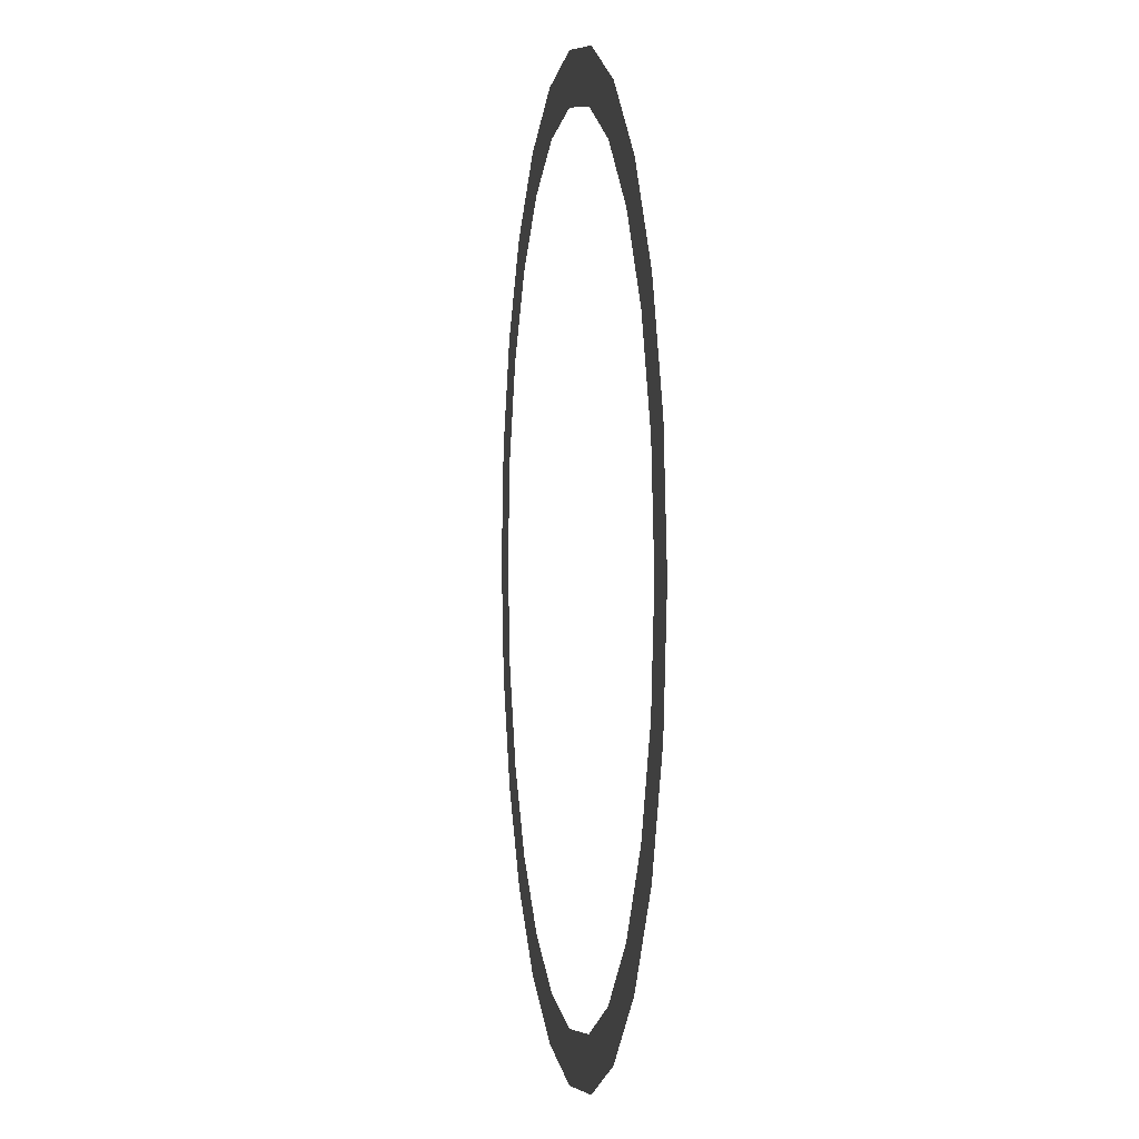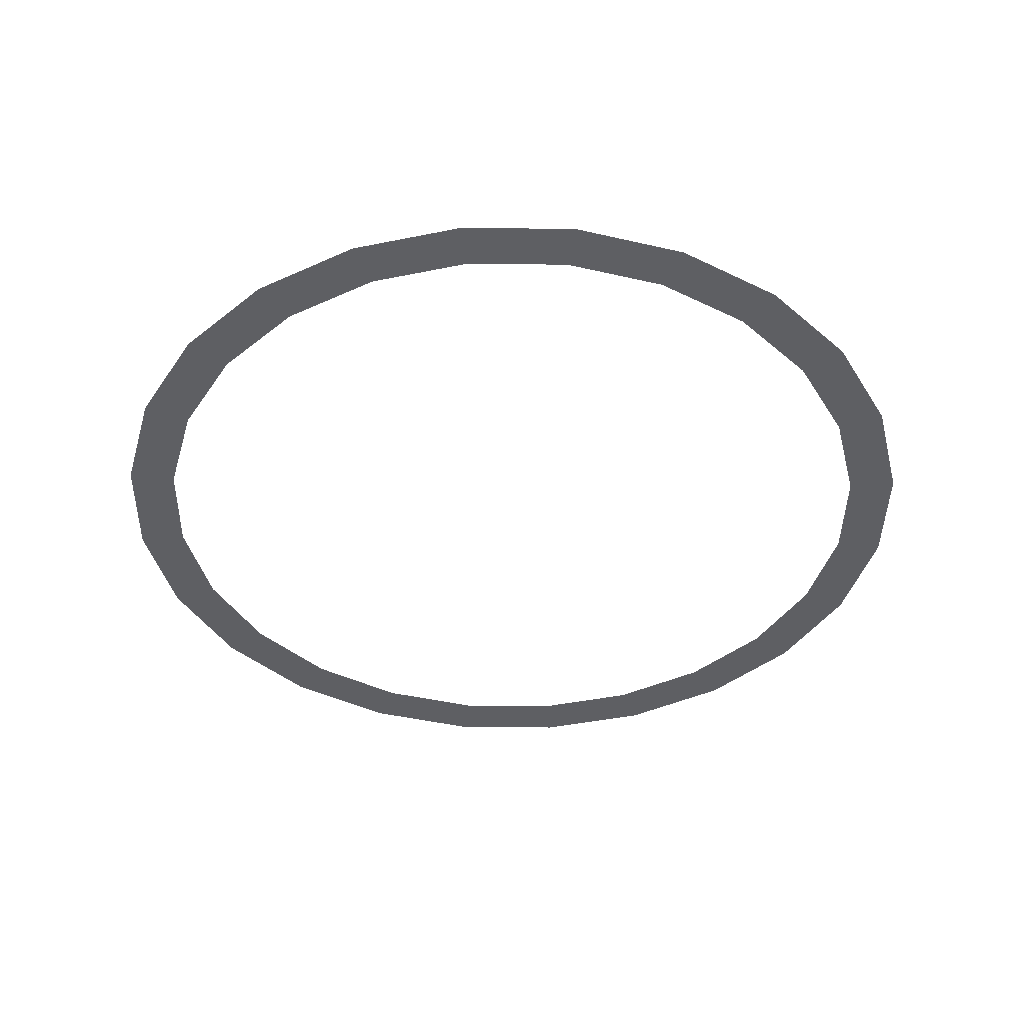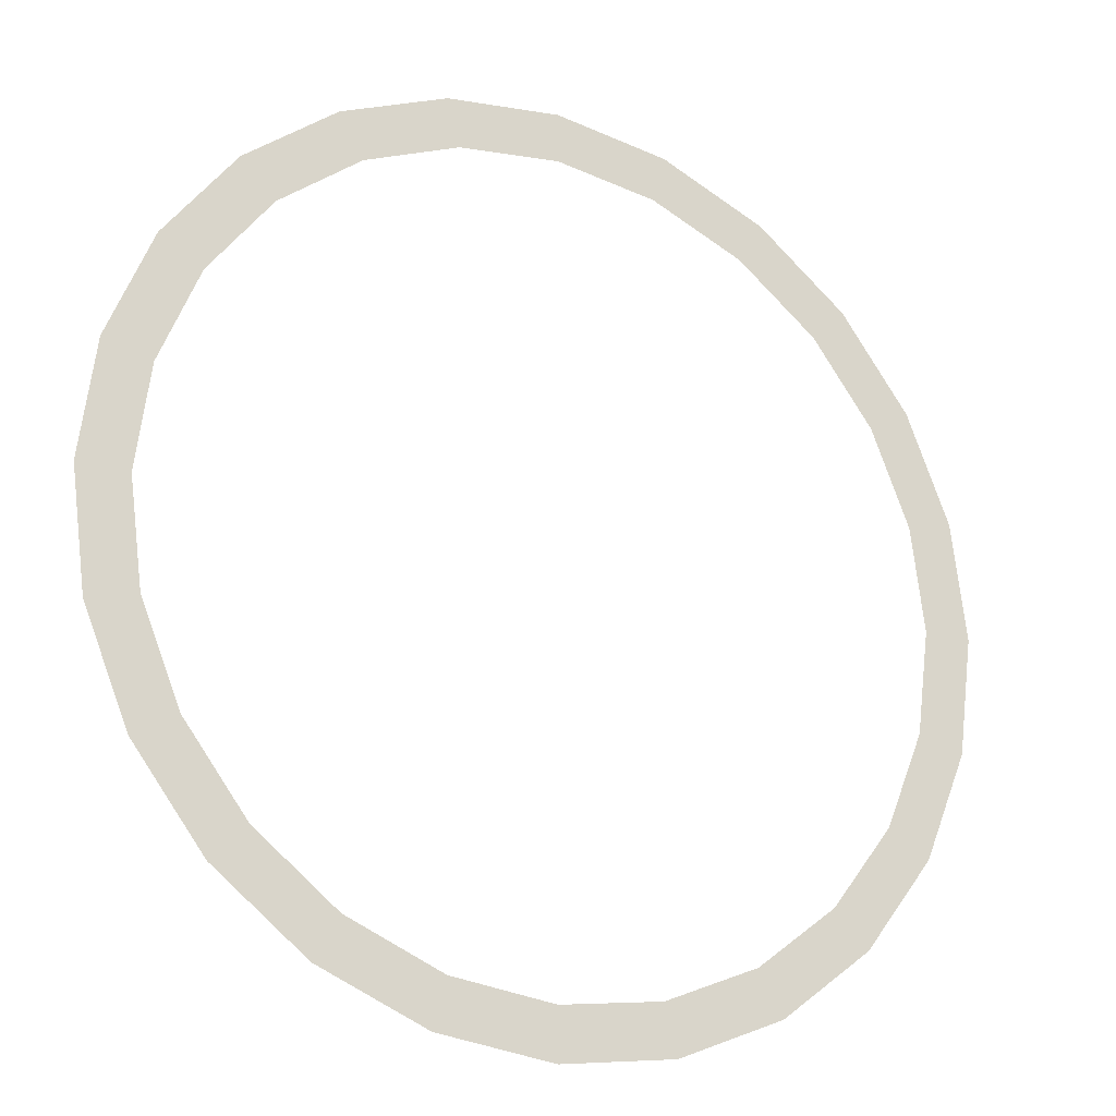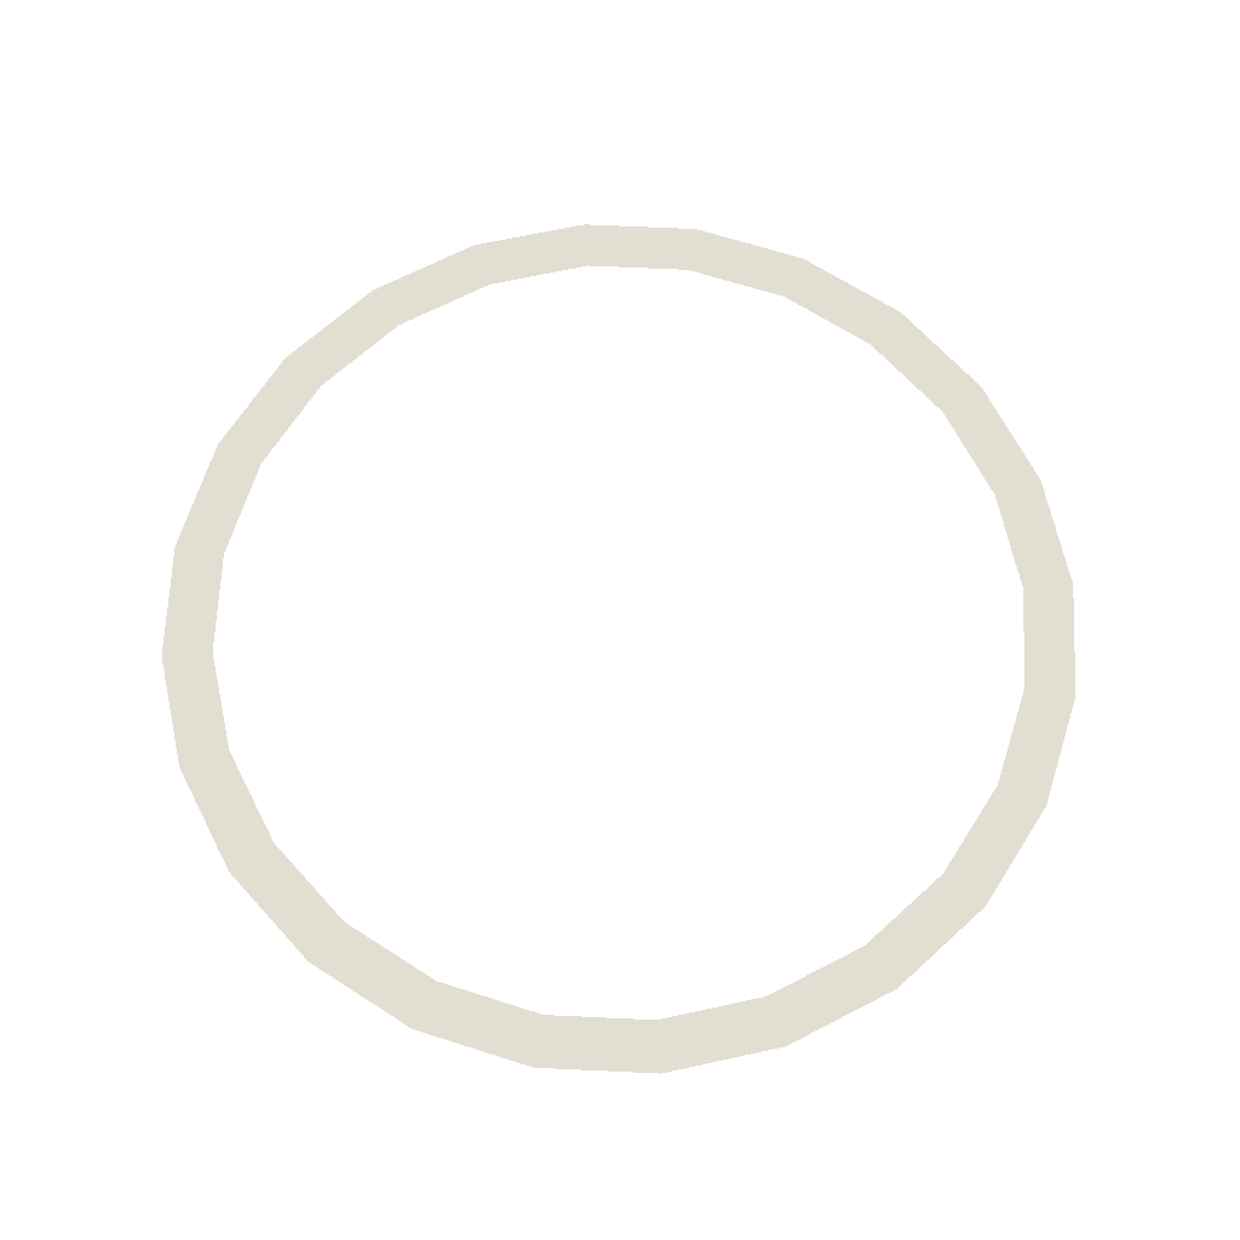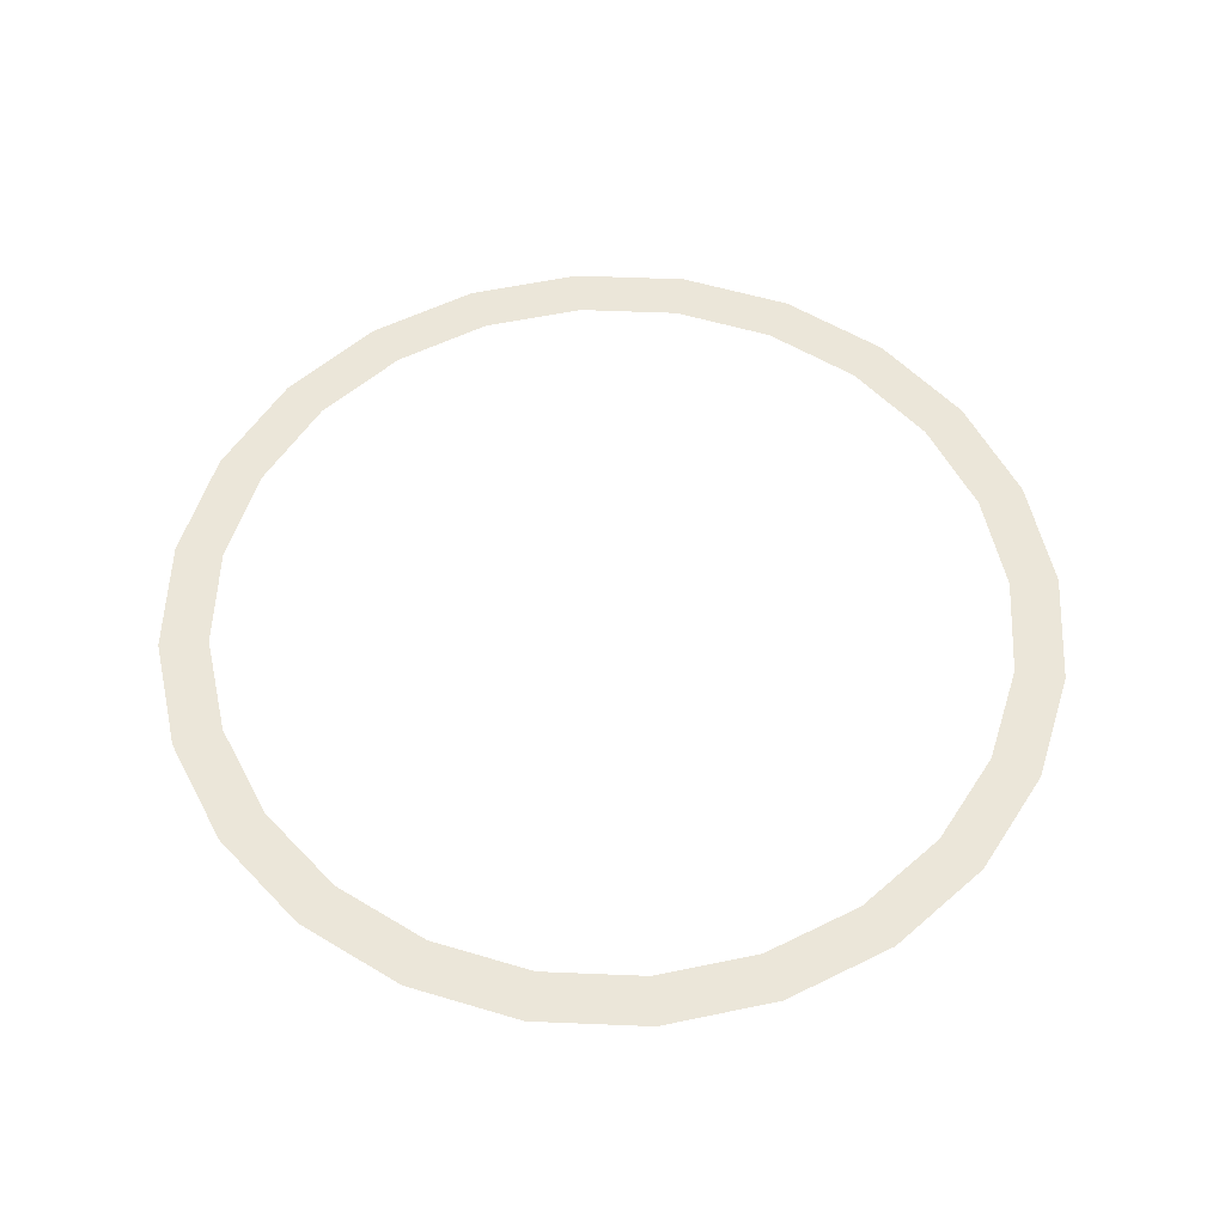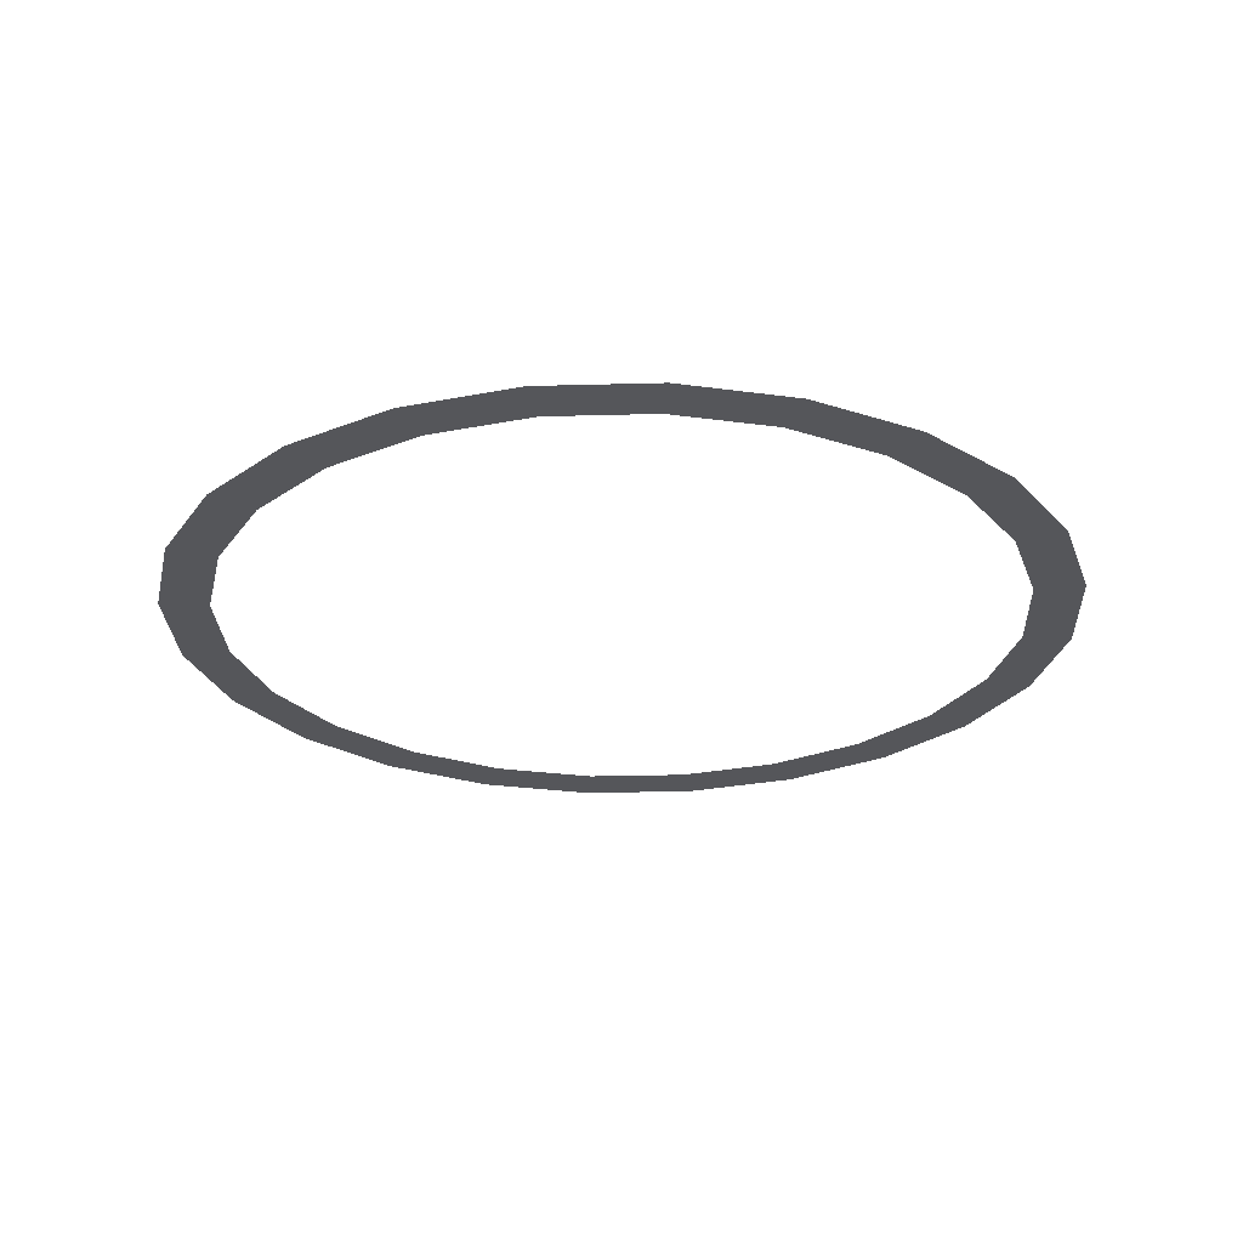
<metadata>
{"format":"obj","ext":"obj","renderer":"f3d","projection":"perspective","resolution":1024,"background":"white","views":[{"elev":1.0,"azim":-98.9,"up":"+Z"},{"elev":-40.8,"azim":141.6,"up":"+Y"},{"elev":-21.4,"azim":151.1,"up":"+Z"},{"elev":68.0,"azim":115.2,"up":"+Y"},{"elev":55.6,"azim":130.0,"up":"+Y"},{"elev":-25.9,"azim":-20.0,"up":"+Y"}]}
</metadata>
<code>
g LidGlassTop
v 1.096e-08 0.3714 -0.8901
v -0.2049 0.3714 -0.7645
v -0.2304 0.3714 -0.8597
v 1.117e-08 0.3714 -0.7915
v -0.3957 0.3714 -0.6854
v 0.2304 0.3714 -0.8597
v -0.445 0.3714 -0.7708
v 0.2048 0.3714 -0.7645
v -0.5597 0.3714 -0.5597
v 0.445 0.3714 -0.7708
v -0.6294 0.3714 -0.6294
v 0.3957 0.3714 -0.6854
v -0.6854 0.3714 -0.3957
v 0.6294 0.3714 -0.6294
v -0.7708 0.3714 -0.445
v 0.5597 0.3714 -0.5597
v -0.7645 0.3714 -0.2048
v 0.7708 0.3714 -0.445
v -0.8597 0.3714 -0.2304
v 0.6854 0.3714 -0.3957
v -0.7915 0.3714 5.328e-07
v 0.8597 0.3714 -0.2304
v -0.8901 0.3714 5.688e-07
v 0.7645 0.3714 -0.2048
v -0.7645 0.3714 0.2049
v 0.8901 0.3714 8.779e-08
v -0.8597 0.3714 0.2304
v 0.7915 0.3714 1.051e-07
v -0.6854 0.3714 0.3957
v 0.8597 0.3714 0.2304
v -0.7708 0.3714 0.445
v 0.7645 0.3714 0.2048
v -0.5597 0.3714 0.5597
v 0.7708 0.3714 0.445
v -0.6294 0.3714 0.6294
v 0.6854 0.3714 0.3957
v -0.3957 0.3714 0.6854
v 0.6294 0.3714 0.6294
v -0.445 0.3714 0.7708
v 0.5597 0.3714 0.5597
v -0.2048 0.3714 0.7645
v 0.445 0.3714 0.7708
v -0.2304 0.3714 0.8597
v 0.3957 0.3714 0.6854
v 3.194e-07 0.3714 0.7915
v 0.2304 0.3714 0.8597
v 3.576e-07 0.3714 0.8901
v 0.2048 0.3714 0.7645
g LidGlassTop_0
f 3 2 1
f 2 4 1
f 5 2 3
f 1 4 6
f 7 5 3
f 4 8 6
f 9 5 7
f 6 8 10
f 11 9 7
f 8 12 10
f 13 9 11
f 10 12 14
f 15 13 11
f 12 16 14
f 17 13 15
f 14 16 18
f 19 17 15
f 16 20 18
f 21 17 19
f 18 20 22
f 23 21 19
f 20 24 22
f 25 21 23
f 22 24 26
f 27 25 23
f 24 28 26
f 29 25 27
f 26 28 30
f 31 29 27
f 28 32 30
f 33 29 31
f 30 32 34
f 35 33 31
f 32 36 34
f 37 33 35
f 34 36 38
f 39 37 35
f 36 40 38
f 41 37 39
f 38 40 42
f 43 41 39
f 40 44 42
f 45 41 43
f 42 44 46
f 47 45 43
f 44 48 46
f 48 45 47
f 46 48 47

</code>
